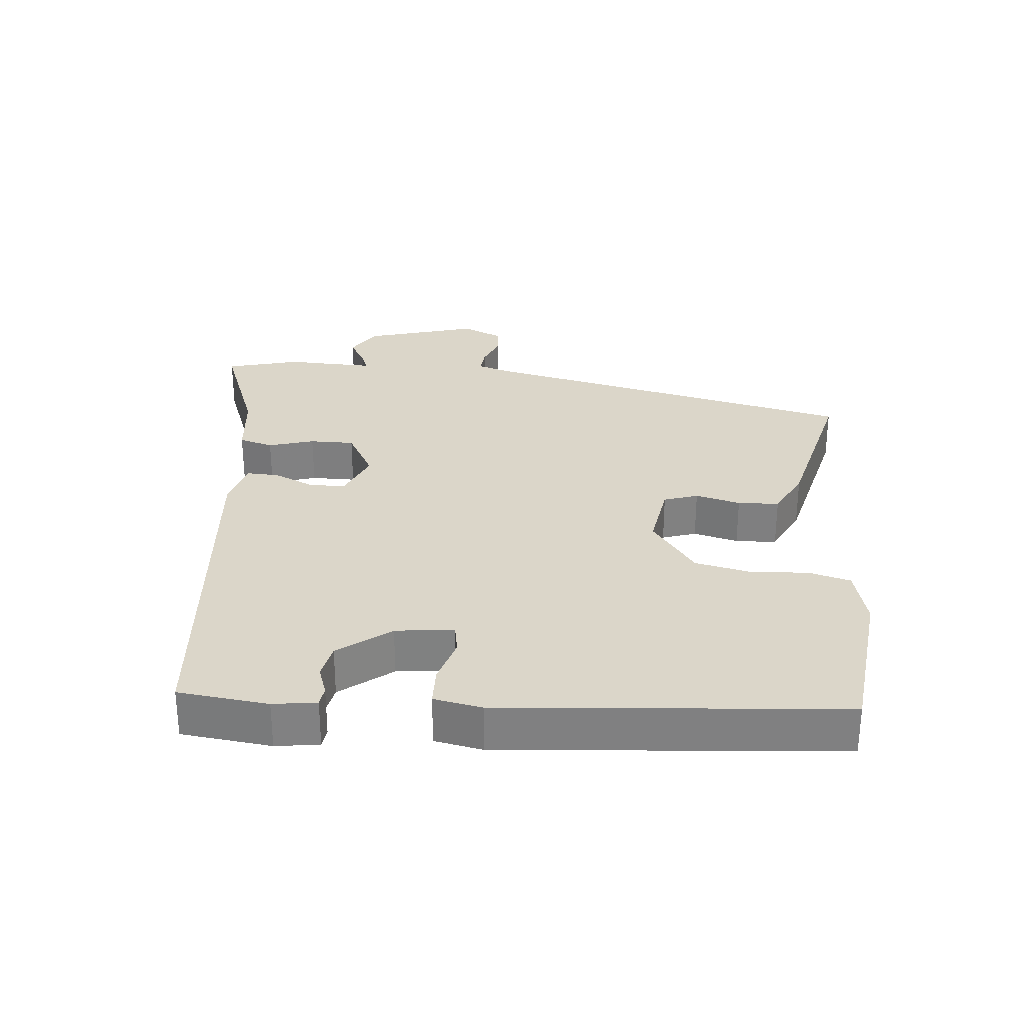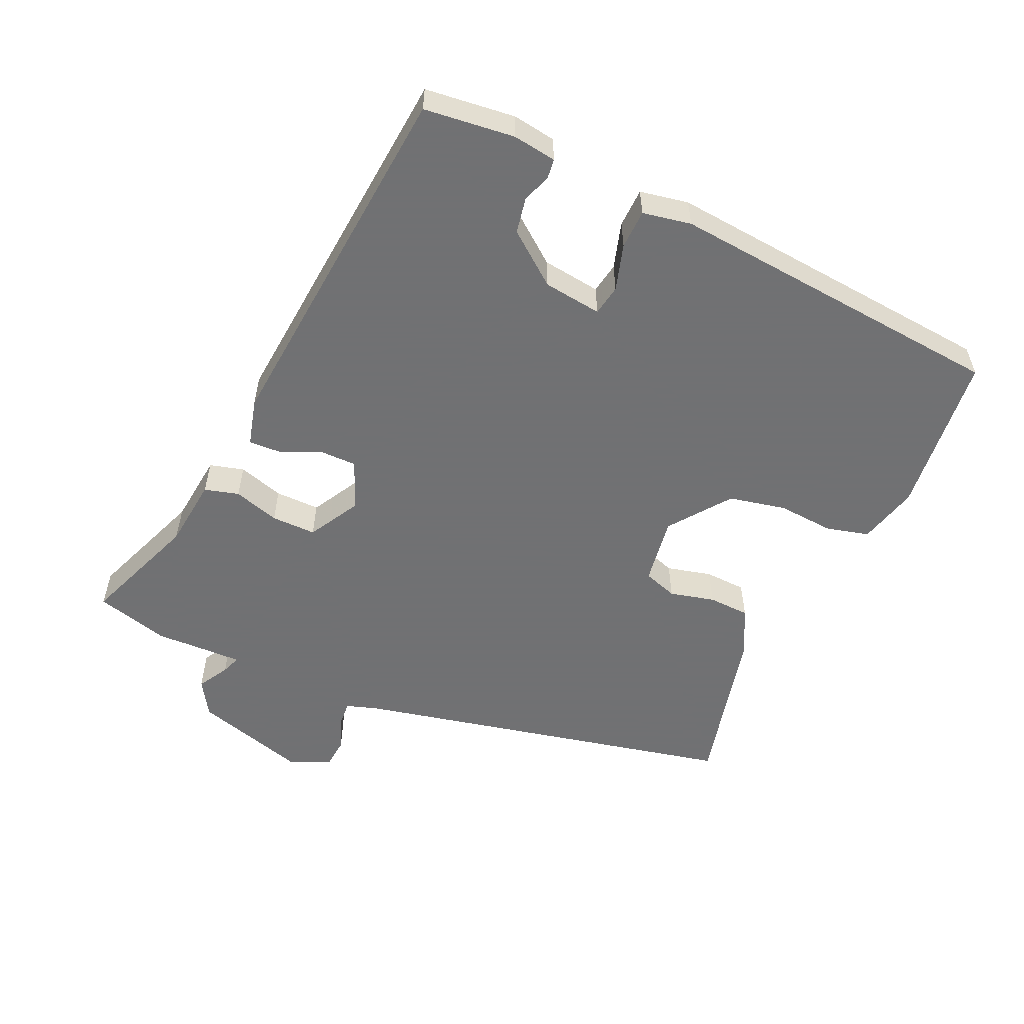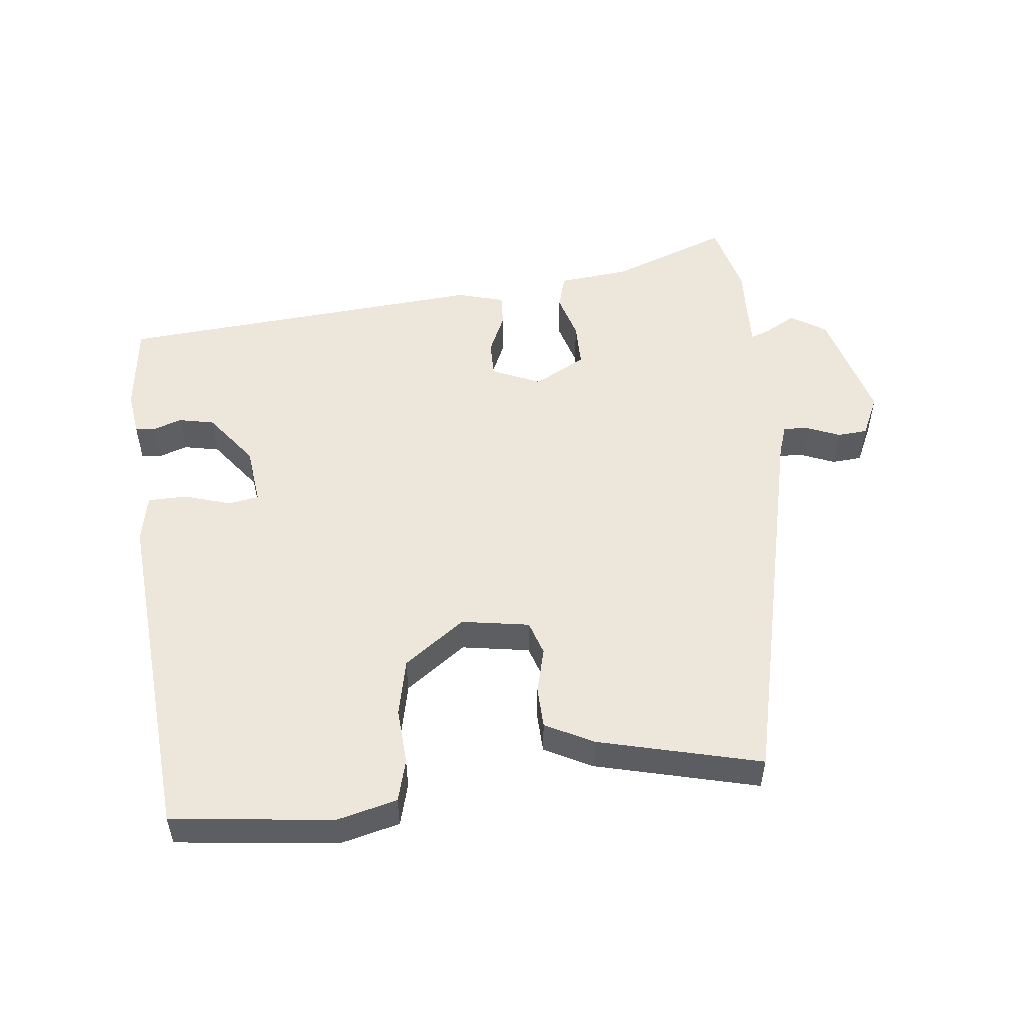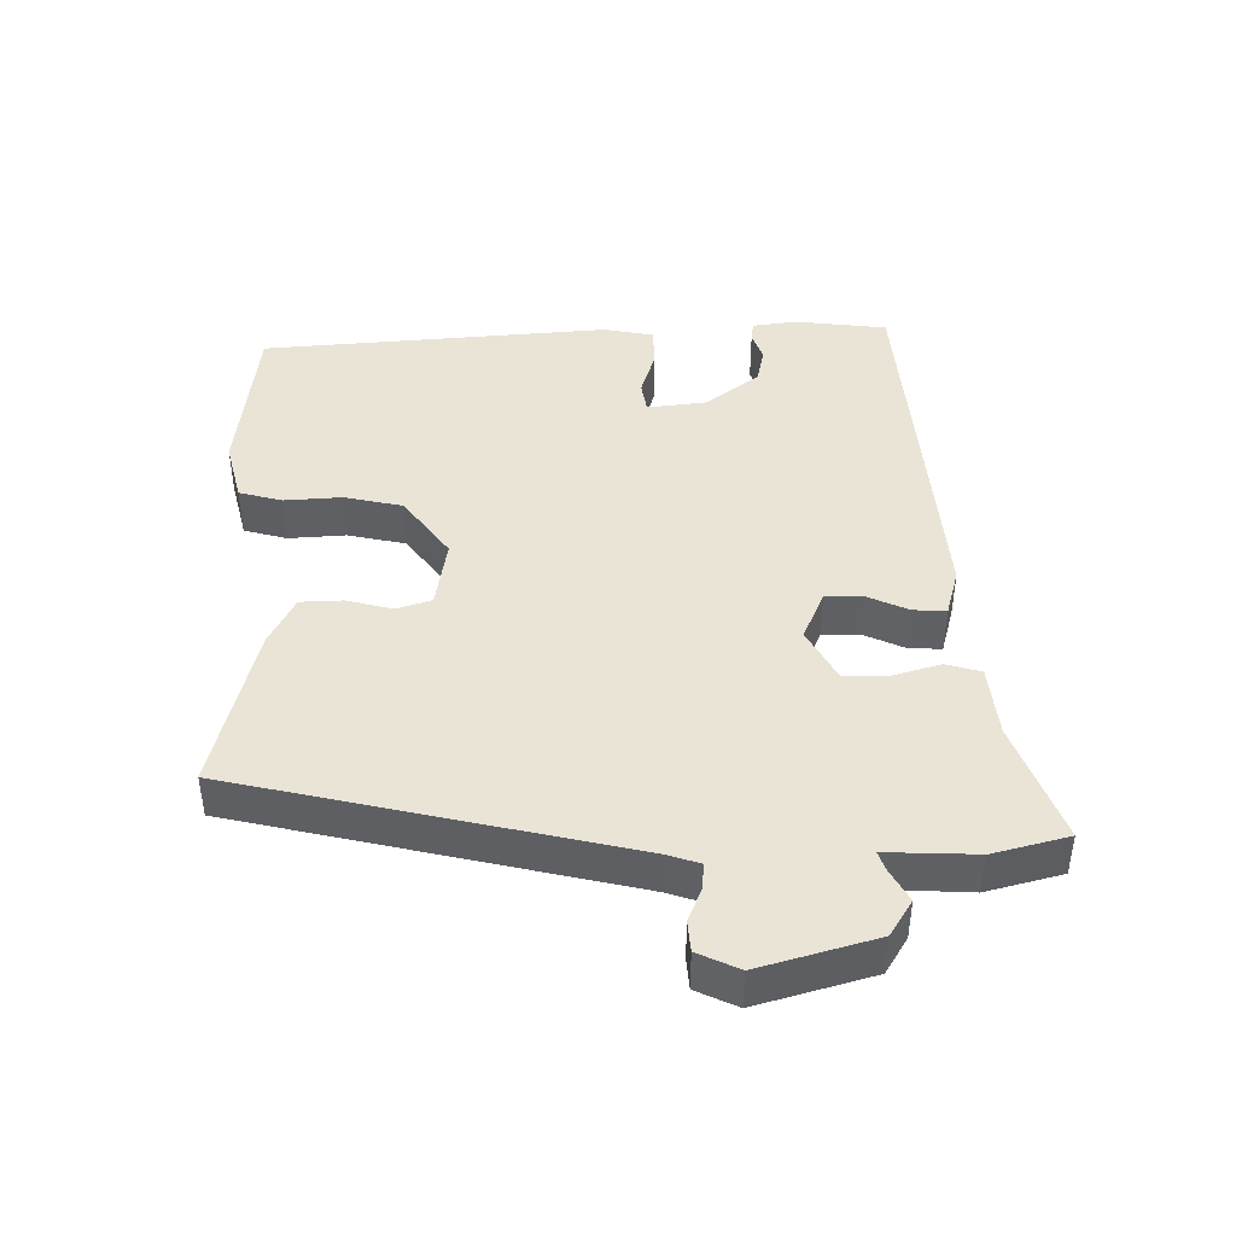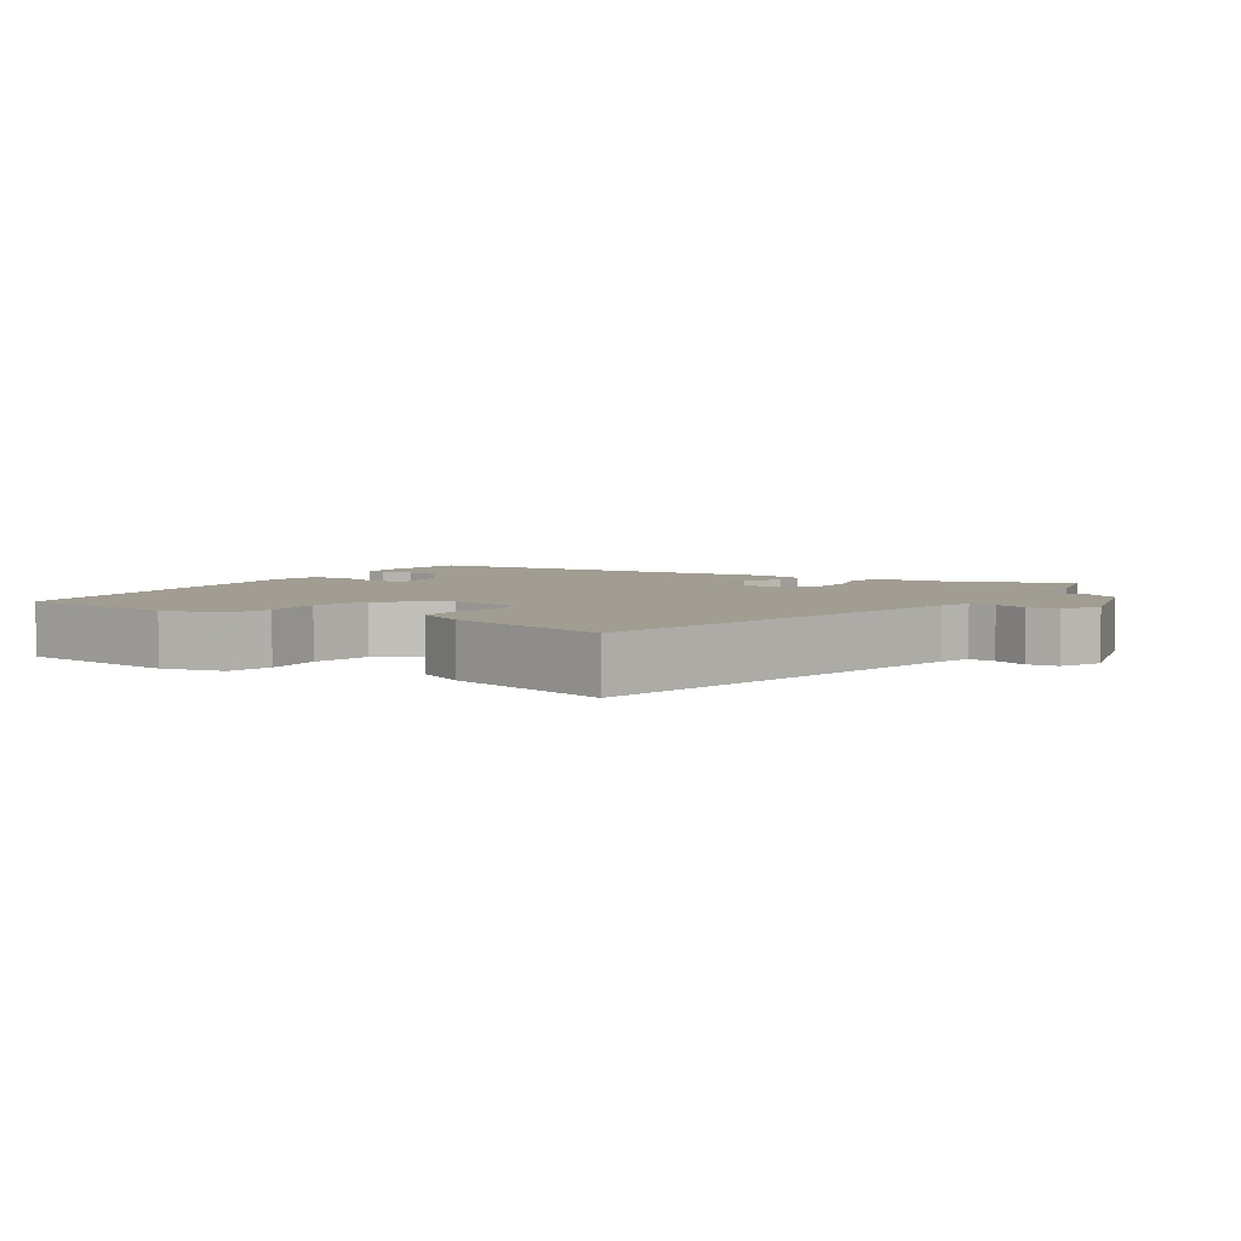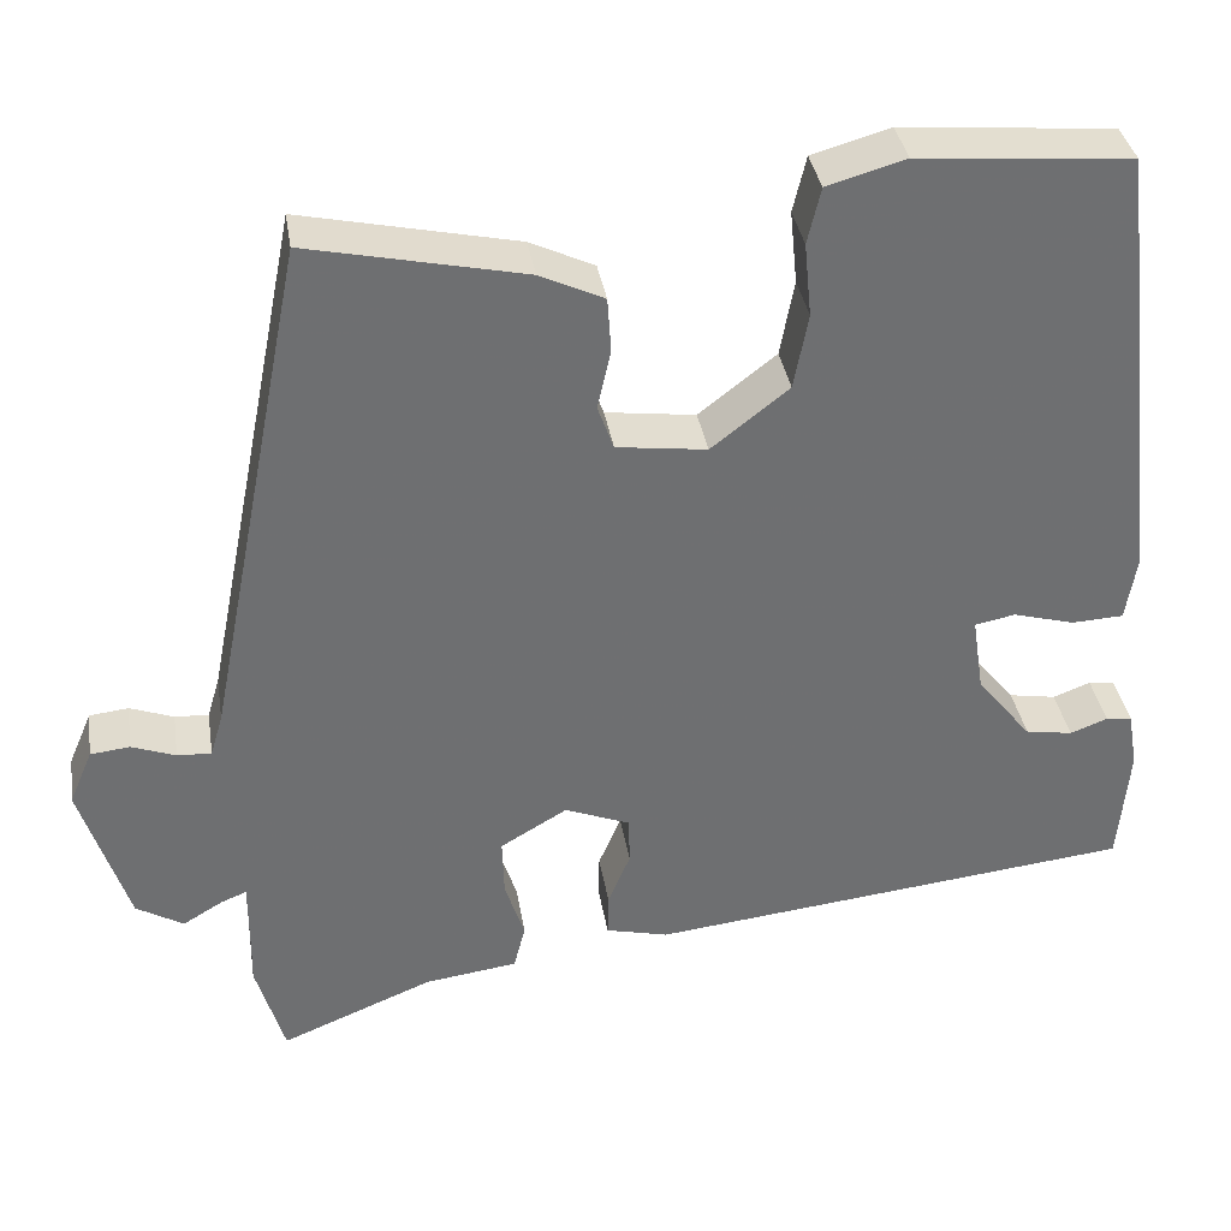
<metadata>
{"format":"obj","ext":"obj","renderer":"f3d","projection":"perspective","resolution":1024,"background":"white","views":[{"elev":29.9,"azim":-83.3,"up":"+Y"},{"elev":-55.3,"azim":-113.0,"up":"+Y"},{"elev":52.6,"azim":-4.4,"up":"+Y"},{"elev":43.7,"azim":91.1,"up":"+Y"},{"elev":4.6,"azim":34.9,"up":"+Y"},{"elev":35.8,"azim":170.9,"up":"+Z"}]}
</metadata>
<code>
v -0.45 0.07 0.529
v -0.211 0.07 0.549
v -0.123 0.07 0.524
v -0.108 0.07 0.461
v -0.116 0.07 0.378
v -0.1 0.07 0.293
v -0.013 0.07 0.225
v 0.088 0.07 0.238
v 0.106 0.07 0.288
v 0.091 0.07 0.355
v 0.095 0.07 0.416
v 0.167 0.07 0.45
v 0.409 0.07 0.502
v 0.522 0.07 -0.068
v 0.536 0.07 -0.115
v 0.574 0.07 -0.113
v 0.623 0.07 -0.095
v 0.667 0.07 -0.1
v 0.693 0.07 -0.161
v 0.64 0.07 -0.327
v 0.587 0.07 -0.358
v 0.542 0.07 -0.331
v 0.514 0.07 -0.32
v 0.514 0.07 -0.402
v 0.515 0.07 -0.45
v 0.483 0.07 -0.559
v 0.312 0.07 -0.489
v 0.208 0.07 -0.475
v 0.195 0.07 -0.424
v 0.217 0.07 -0.357
v 0.219 0.07 -0.291
v 0.144 0.07 -0.247
v 0.071 0.07 -0.276
v 0.07 0.07 -0.33
v 0.095 0.07 -0.39
v 0.096 0.07 -0.438
v 0.026 0.07 -0.455
v -0.519 0.07 -0.394
v -0.531 0.07 -0.26
v -0.52 0.07 -0.196
v -0.491 0.07 -0.193
v -0.449 0.07 -0.209
v -0.396 0.07 -0.2
v -0.335 0.07 -0.125
v -0.322 0.07 -0.039
v -0.367 0.07 -0.03
v -0.436 0.07 -0.049
v -0.494 0.07 -0.046
v -0.506 0.07 0.026
v -0.45 0 0.529
v -0.211 0 0.549
v -0.123 0 0.524
v -0.108 0 0.461
v -0.116 0 0.378
v -0.1 0 0.293
v -0.013 0 0.225
v 0.088 0 0.238
v 0.106 0 0.288
v 0.091 0 0.355
v 0.095 0 0.416
v 0.167 0 0.45
v 0.409 0 0.502
v 0.522 0 -0.068
v 0.536 0 -0.115
v 0.574 0 -0.113
v 0.623 0 -0.095
v 0.667 0 -0.1
v 0.693 0 -0.161
v 0.64 0 -0.327
v 0.587 0 -0.358
v 0.542 0 -0.331
v 0.514 0 -0.32
v 0.514 0 -0.402
v 0.515 0 -0.45
v 0.483 0 -0.559
v 0.312 0 -0.489
v 0.208 0 -0.475
v 0.195 0 -0.424
v 0.217 0 -0.357
v 0.219 0 -0.291
v 0.144 0 -0.247
v 0.071 0 -0.276
v 0.07 0 -0.33
v 0.095 0 -0.39
v 0.096 0 -0.438
v 0.026 0 -0.455
v -0.519 0 -0.394
v -0.531 0 -0.26
v -0.52 0 -0.196
v -0.491 0 -0.193
v -0.449 0 -0.209
v -0.396 0 -0.2
v -0.335 0 -0.125
v -0.322 0 -0.039
v -0.367 0 -0.03
v -0.436 0 -0.049
v -0.494 0 -0.046
v -0.506 0 0.026
f 46 47 48 49
f 45 46 49 1
f 39 40 41 42
f 39 42 43
f 38 39 43
f 37 38 43 44
f 34 35 36 37
f 33 34 37 44
f 27 28 29 30
f 27 30 31
f 24 25 26 27
f 23 24 27 31
f 19 20 21 22
f 19 22 23
f 16 17 18 19
f 15 16 19 23
f 14 15 23 31
f 9 10 11 12
f 8 9 12 13
f 2 3 4 5
f 45 1 2 5
f 45 5 6
f 32 33 44 45
f 32 45 6 7
f 31 32 7 8
f 8 13 14 31
f 98 97 96 95
f 50 98 95 94
f 91 90 89 88
f 92 91 88
f 92 88 87
f 93 92 87 86
f 86 85 84 83
f 93 86 83 82
f 79 78 77 76
f 80 79 76
f 76 75 74 73
f 80 76 73 72
f 71 70 69 68
f 72 71 68
f 68 67 66 65
f 72 68 65 64
f 80 72 64 63
f 61 60 59 58
f 62 61 58 57
f 54 53 52 51
f 54 51 50 94
f 55 54 94
f 94 93 82 81
f 56 55 94 81
f 57 56 81 80
f 80 63 62 57
f 1 50 51 2
f 2 51 52 3
f 3 52 53 4
f 4 53 54 5
f 5 54 55 6
f 6 55 56 7
f 7 56 57 8
f 8 57 58 9
f 9 58 59 10
f 10 59 60 11
f 11 60 61 12
f 12 61 62 13
f 13 62 63 14
f 14 63 64 15
f 15 64 65 16
f 16 65 66 17
f 17 66 67 18
f 18 67 68 19
f 19 68 69 20
f 20 69 70 21
f 21 70 71 22
f 22 71 72 23
f 23 72 73 24
f 24 73 74 25
f 25 74 75 26
f 26 75 76 27
f 27 76 77 28
f 28 77 78 29
f 29 78 79 30
f 30 79 80 31
f 31 80 81 32
f 32 81 82 33
f 33 82 83 34
f 34 83 84 35
f 35 84 85 36
f 36 85 86 37
f 37 86 87 38
f 38 87 88 39
f 39 88 89 40
f 40 89 90 41
f 41 90 91 42
f 42 91 92 43
f 43 92 93 44
f 44 93 94 45
f 45 94 95 46
f 46 95 96 47
f 47 96 97 48
f 48 97 98 49
f 49 98 50 1

</code>
